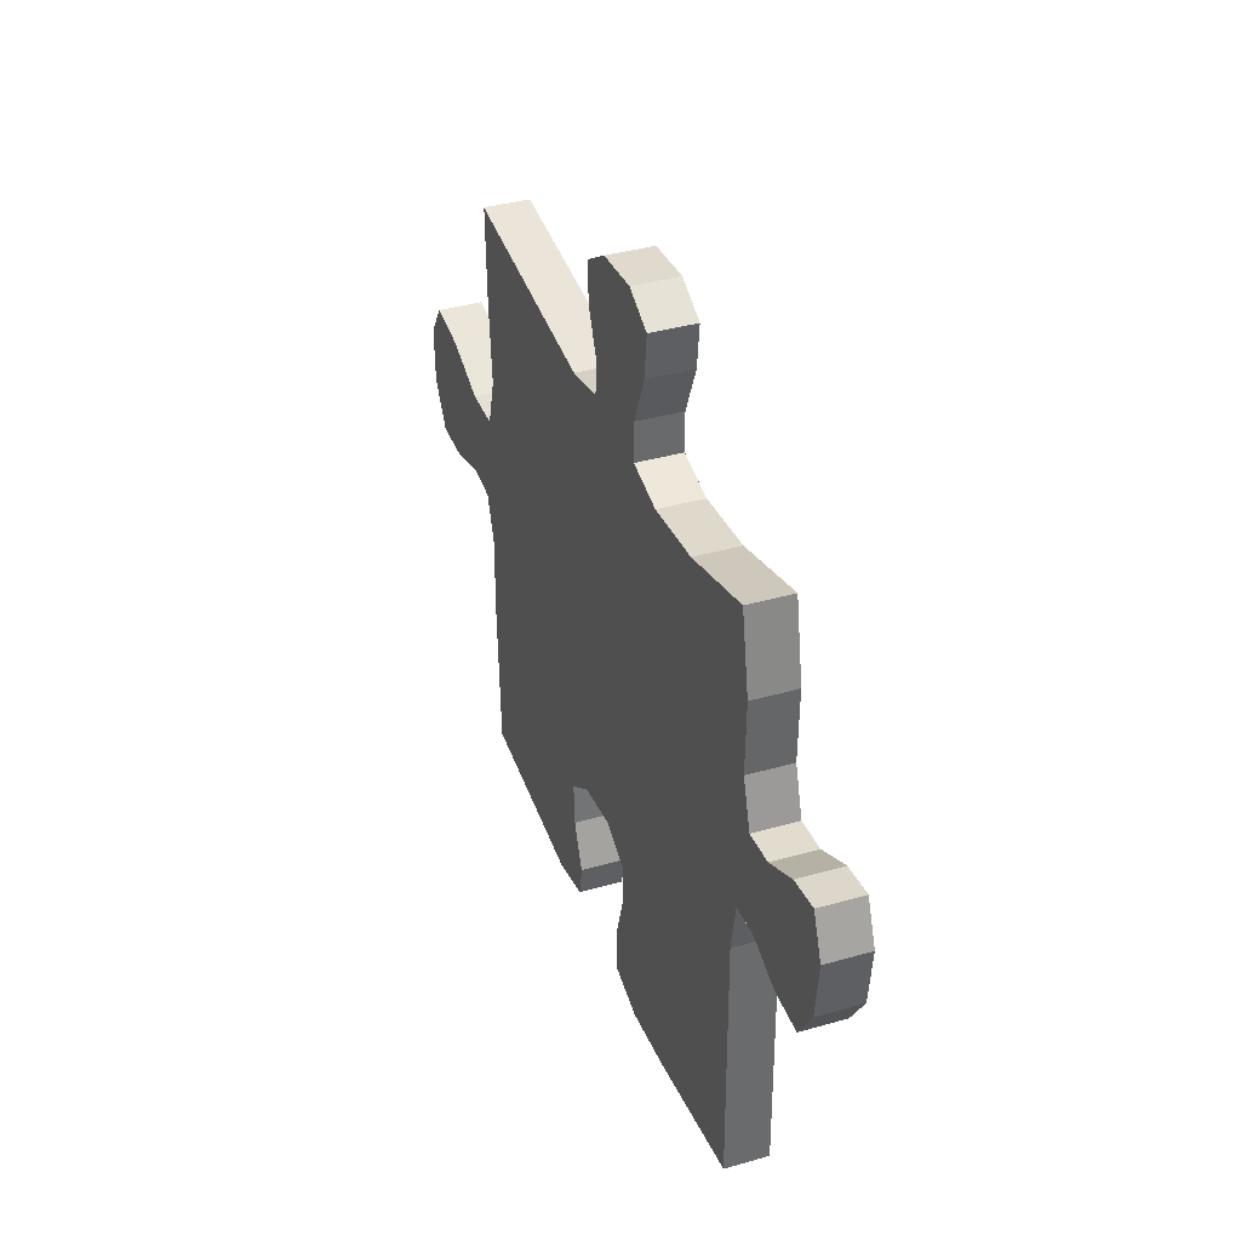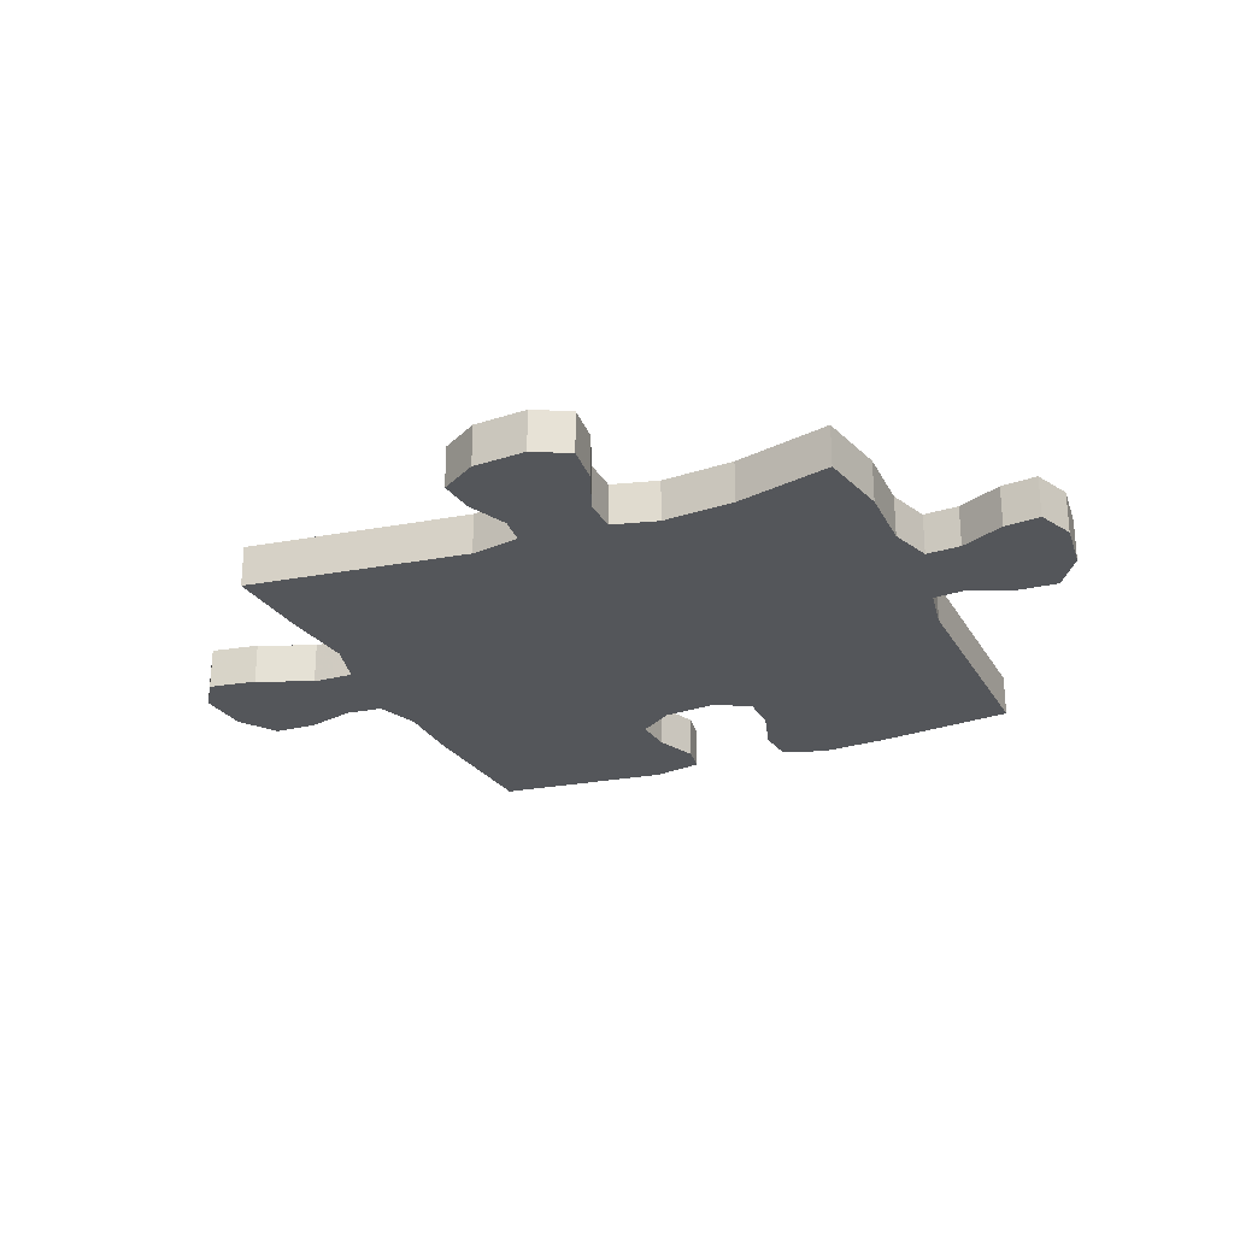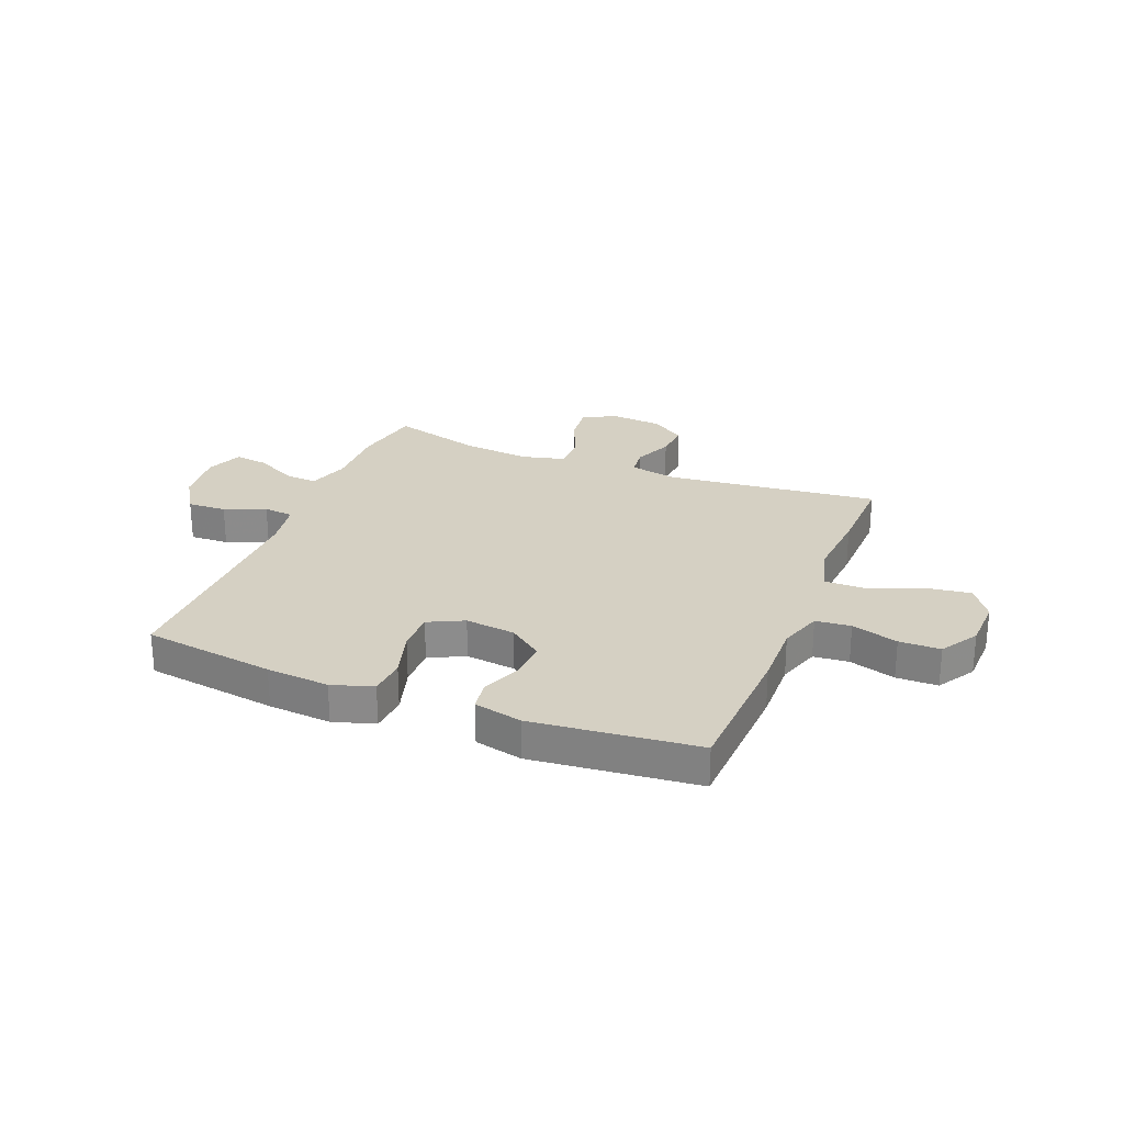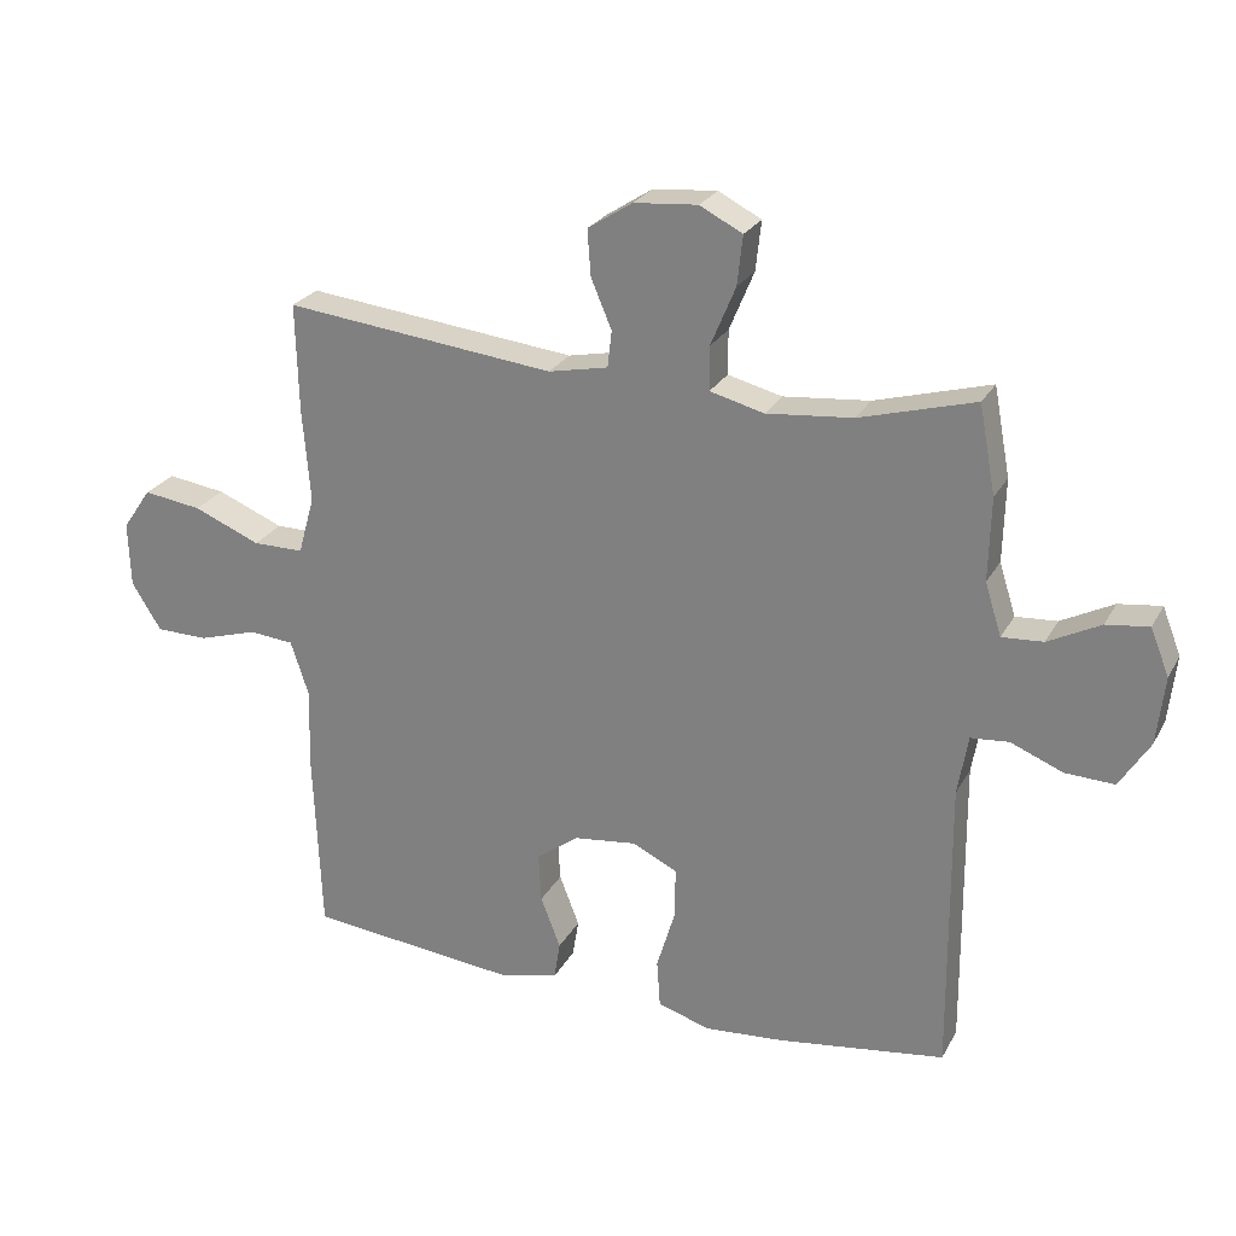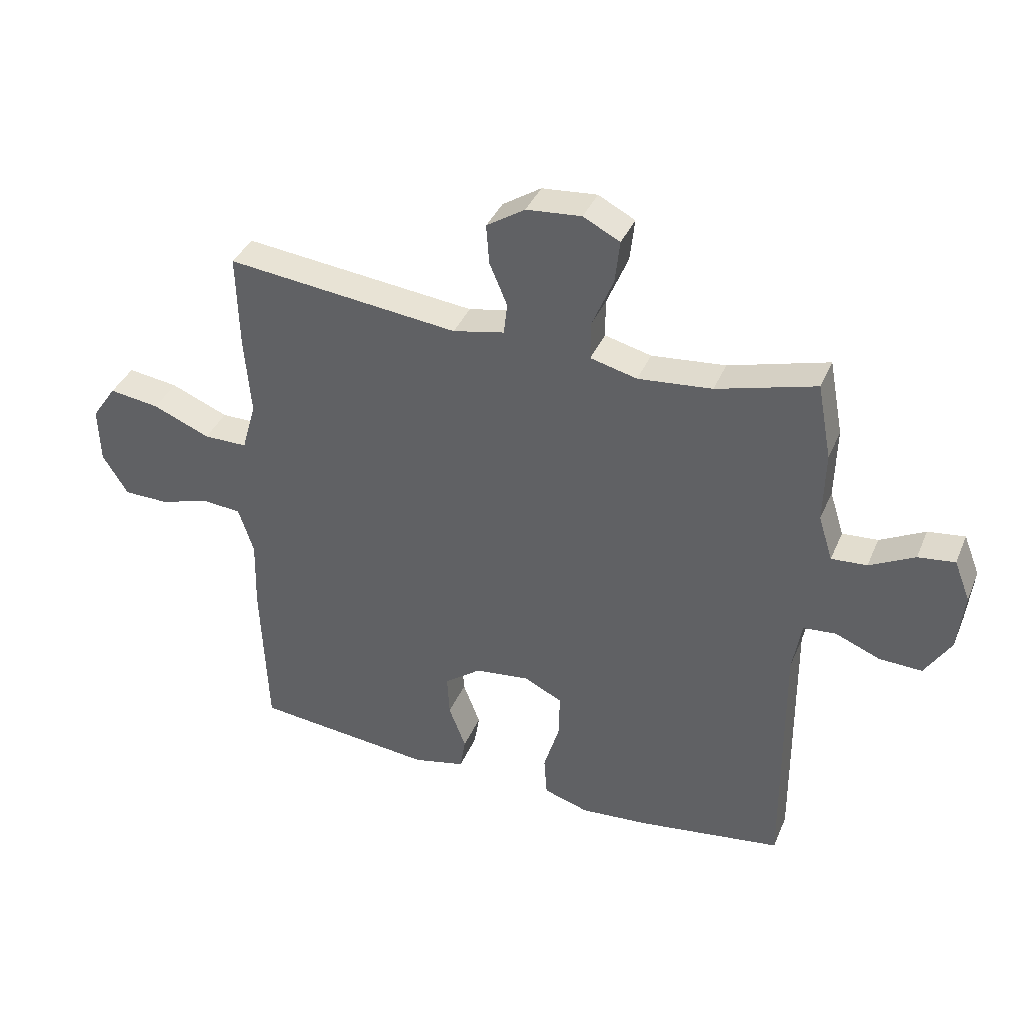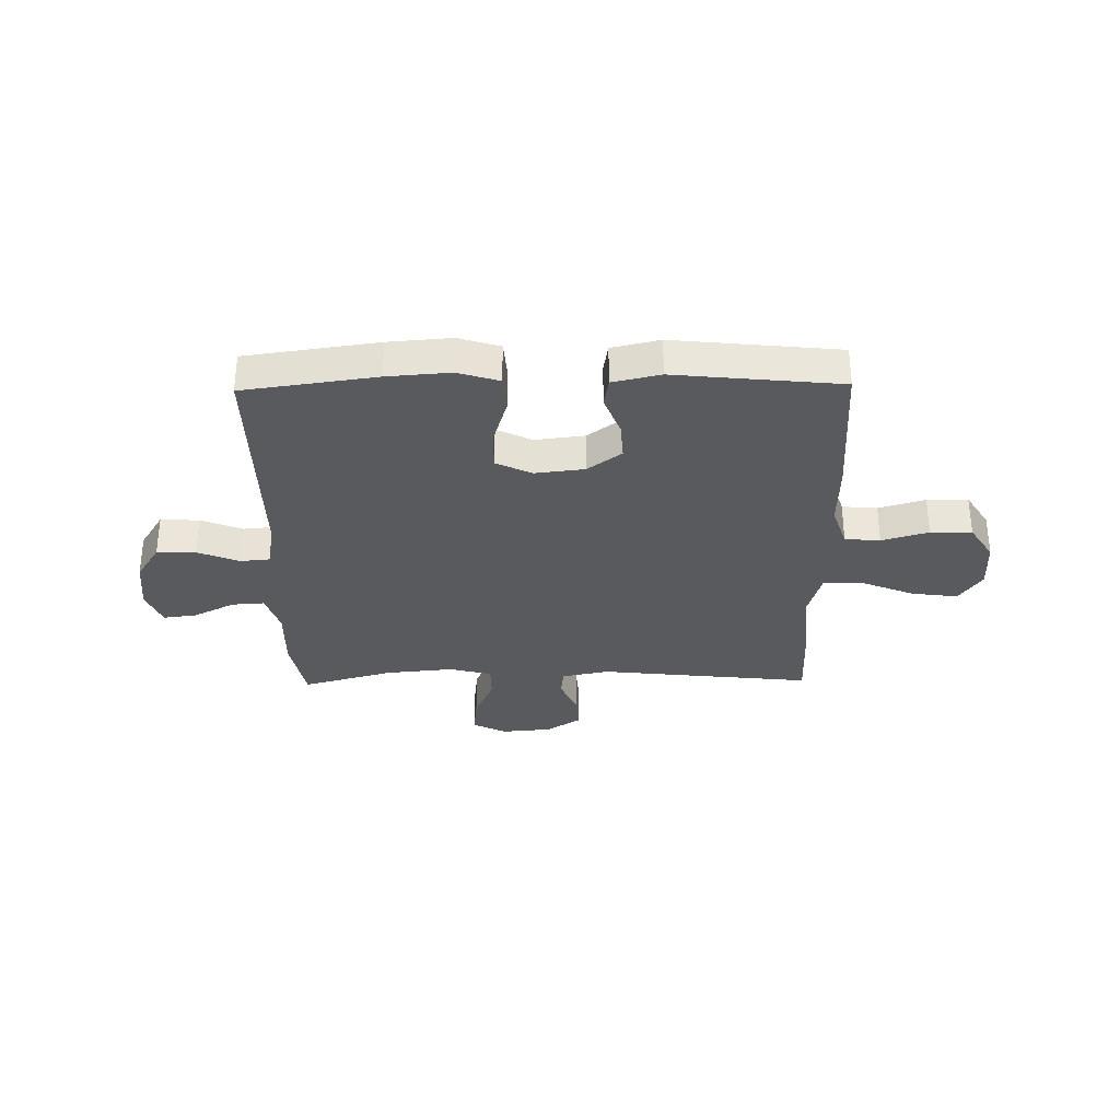
<metadata>
{"format":"obj","ext":"obj","renderer":"f3d","projection":"perspective","resolution":1024,"background":"white","views":[{"elev":38.1,"azim":70.0,"up":"+Z"},{"elev":-25.4,"azim":23.2,"up":"+Y"},{"elev":26.1,"azim":-158.2,"up":"+Y"},{"elev":25.0,"azim":22.8,"up":"+Z"},{"elev":37.8,"azim":21.3,"up":"+Z"},{"elev":-31.8,"azim":-179.0,"up":"+Y"}]}
</metadata>
<code>
v -0.5 0.07 -0.5
v -0.511 0.07 -0.232
v -0.508 0.07 -0.112
v -0.534 0.07 -0.033
v -0.599 0.07 -0.027
v -0.685 0.07 -0.053
v -0.761 0.07 -0.052
v -0.804 0.07 0.017
v -0.807 0.07 0.112
v -0.765 0.07 0.173
v -0.68 0.07 0.161
v -0.583 0.07 0.121
v -0.509 0.07 0.121
v -0.485 0.07 0.206
v -0.496 0.07 0.341
v -0.5 0.07 0.5
v -0.106 0.07 0.456
v -0.019 0.07 0.474
v -0.013 0.07 0.527
v -0.043 0.07 0.598
v -0.048 0.07 0.665
v 0.017 0.07 0.707
v 0.11 0.07 0.715
v 0.172 0.07 0.683
v 0.164 0.07 0.611
v 0.128 0.07 0.525
v 0.128 0.07 0.461
v 0.207 0.07 0.441
v 0.332 0.07 0.453
v 0.5 0.07 0.5
v 0.524 0.07 0.372
v 0.521 0.07 0.251
v 0.545 0.07 0.175
v 0.605 0.07 0.179
v 0.681 0.07 0.218
v 0.743 0.07 0.226
v 0.77 0.07 0.158
v 0.759 0.07 0.059
v 0.715 0.07 -0.011
v 0.643 0.07 -0.008
v 0.567 0.07 0.023
v 0.512 0.07 0.018
v 0.497 0.07 -0.069
v 0.5 0.07 -0.5
v 0.256 0.07 -0.534
v 0.14 0.07 -0.543
v 0.064 0.07 -0.519
v 0.059 0.07 -0.45
v 0.086 0.07 -0.36
v 0.087 0.07 -0.286
v 0.022 0.07 -0.254
v -0.07 0.07 -0.265
v -0.132 0.07 -0.311
v -0.128 0.07 -0.382
v -0.099 0.07 -0.457
v -0.108 0.07 -0.512
v -0.196 0.07 -0.532
v -0.5 0 -0.5
v -0.511 0 -0.232
v -0.508 0 -0.112
v -0.534 0 -0.033
v -0.599 0 -0.027
v -0.685 0 -0.053
v -0.761 0 -0.052
v -0.804 0 0.017
v -0.807 0 0.112
v -0.765 0 0.173
v -0.68 0 0.161
v -0.583 0 0.121
v -0.509 0 0.121
v -0.485 0 0.206
v -0.496 0 0.341
v -0.5 0 0.5
v -0.106 0 0.456
v -0.019 0 0.474
v -0.013 0 0.527
v -0.043 0 0.598
v -0.048 0 0.665
v 0.017 0 0.707
v 0.11 0 0.715
v 0.172 0 0.683
v 0.164 0 0.611
v 0.128 0 0.525
v 0.128 0 0.461
v 0.207 0 0.441
v 0.332 0 0.453
v 0.5 0 0.5
v 0.524 0 0.372
v 0.521 0 0.251
v 0.545 0 0.175
v 0.605 0 0.179
v 0.681 0 0.218
v 0.743 0 0.226
v 0.77 0 0.158
v 0.759 0 0.059
v 0.715 0 -0.011
v 0.643 0 -0.008
v 0.567 0 0.023
v 0.512 0 0.018
v 0.497 0 -0.069
v 0.5 0 -0.5
v 0.256 0 -0.534
v 0.14 0 -0.543
v 0.064 0 -0.519
v 0.059 0 -0.45
v 0.086 0 -0.36
v 0.087 0 -0.286
v 0.022 0 -0.254
v -0.07 0 -0.265
v -0.132 0 -0.311
v -0.128 0 -0.382
v -0.099 0 -0.457
v -0.108 0 -0.512
v -0.196 0 -0.532
f 54 55 56 57
f 53 54 57 1
f 52 53 1 2
f 51 52 2 3
f 46 47 48 49
f 46 49 50
f 43 44 45 46
f 42 43 46 50
f 38 39 40 41
f 38 41 42
f 37 38 42
f 34 35 36 37
f 33 34 37 42
f 32 33 42 50
f 29 30 31 32
f 28 29 32 50
f 23 24 25 26
f 23 26 27
f 22 23 27
f 19 20 21 22
f 18 19 22 27
f 17 18 27 28
f 14 15 16 17
f 13 14 17 28
f 9 10 11 12
f 9 12 13
f 8 9 13
f 5 6 7 8
f 4 5 8 13
f 51 3 4 13
f 13 28 50 51
f 114 113 112 111
f 58 114 111 110
f 59 58 110 109
f 60 59 109 108
f 106 105 104 103
f 107 106 103
f 103 102 101 100
f 107 103 100 99
f 98 97 96 95
f 99 98 95
f 99 95 94
f 94 93 92 91
f 99 94 91 90
f 107 99 90 89
f 89 88 87 86
f 107 89 86 85
f 83 82 81 80
f 84 83 80
f 84 80 79
f 79 78 77 76
f 84 79 76 75
f 85 84 75 74
f 74 73 72 71
f 85 74 71 70
f 69 68 67 66
f 70 69 66
f 70 66 65
f 65 64 63 62
f 70 65 62 61
f 70 61 60 108
f 108 107 85 70
f 1 58 59 2
f 2 59 60 3
f 3 60 61 4
f 4 61 62 5
f 5 62 63 6
f 6 63 64 7
f 7 64 65 8
f 8 65 66 9
f 9 66 67 10
f 10 67 68 11
f 11 68 69 12
f 12 69 70 13
f 13 70 71 14
f 14 71 72 15
f 15 72 73 16
f 16 73 74 17
f 17 74 75 18
f 18 75 76 19
f 19 76 77 20
f 20 77 78 21
f 21 78 79 22
f 22 79 80 23
f 23 80 81 24
f 24 81 82 25
f 25 82 83 26
f 26 83 84 27
f 27 84 85 28
f 28 85 86 29
f 29 86 87 30
f 30 87 88 31
f 31 88 89 32
f 32 89 90 33
f 33 90 91 34
f 34 91 92 35
f 35 92 93 36
f 36 93 94 37
f 37 94 95 38
f 38 95 96 39
f 39 96 97 40
f 40 97 98 41
f 41 98 99 42
f 42 99 100 43
f 43 100 101 44
f 44 101 102 45
f 45 102 103 46
f 46 103 104 47
f 47 104 105 48
f 48 105 106 49
f 49 106 107 50
f 50 107 108 51
f 51 108 109 52
f 52 109 110 53
f 53 110 111 54
f 54 111 112 55
f 55 112 113 56
f 56 113 114 57
f 57 114 58 1

</code>
